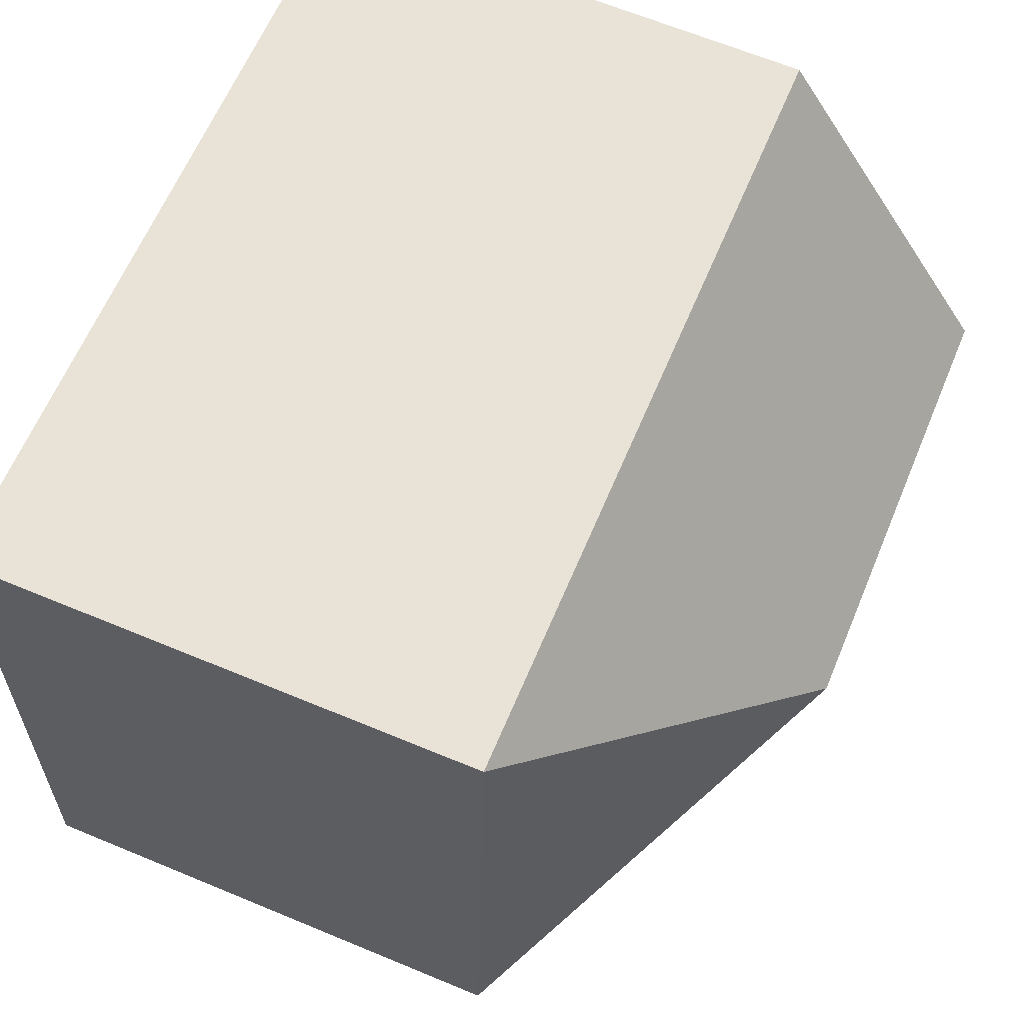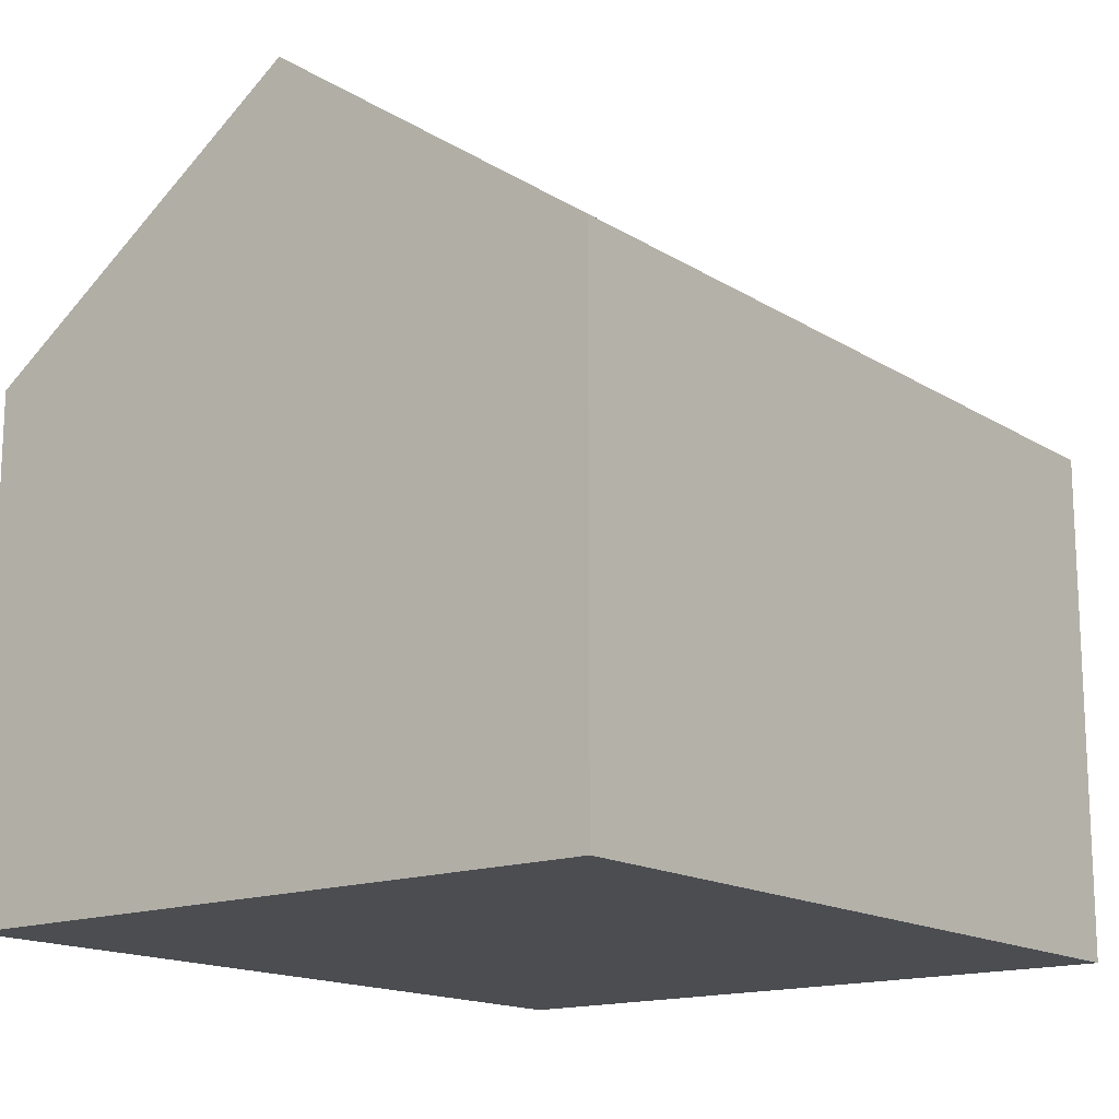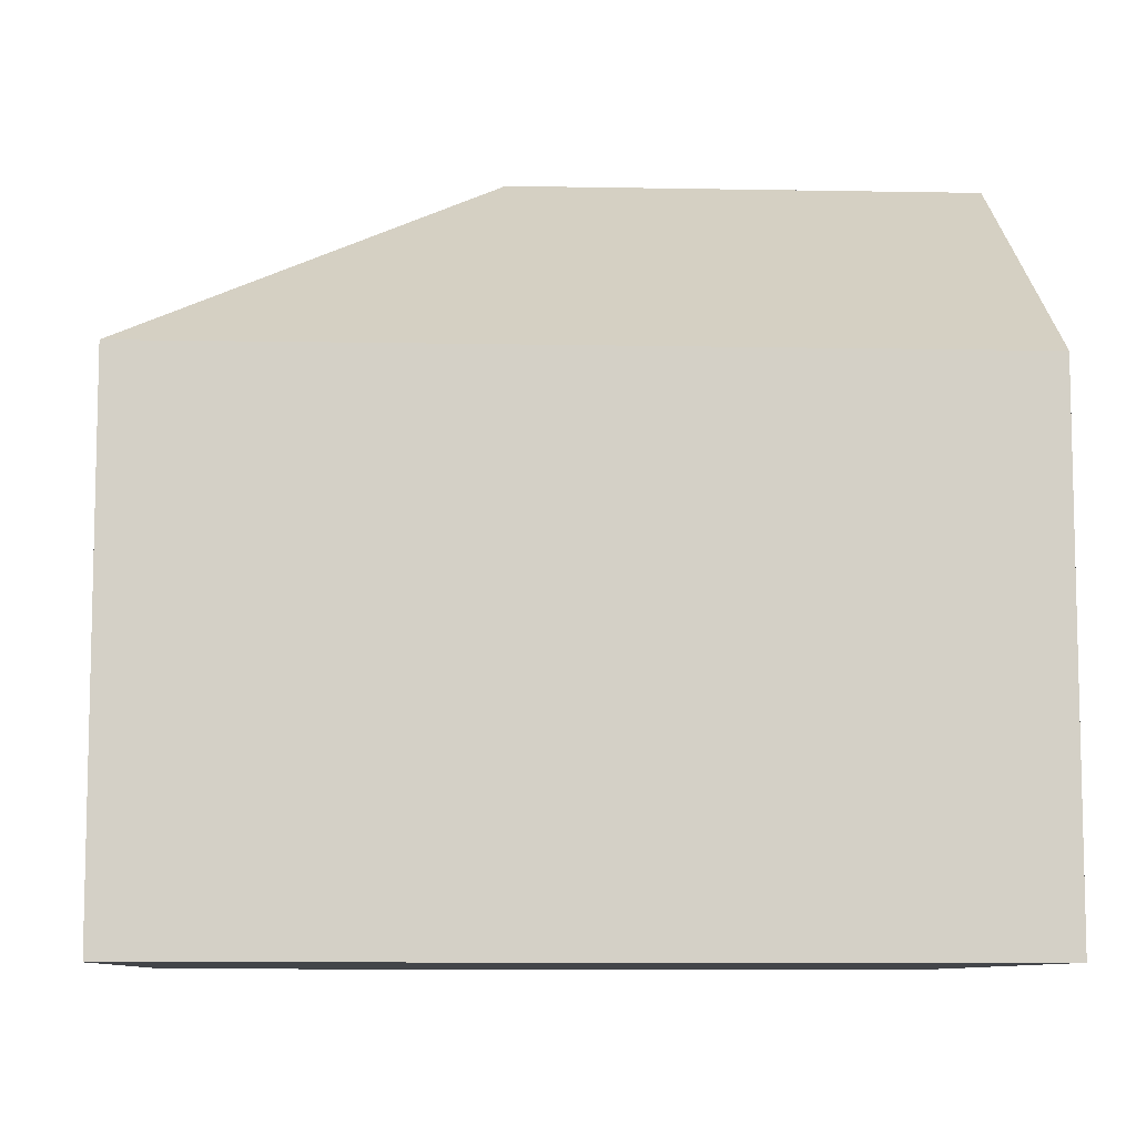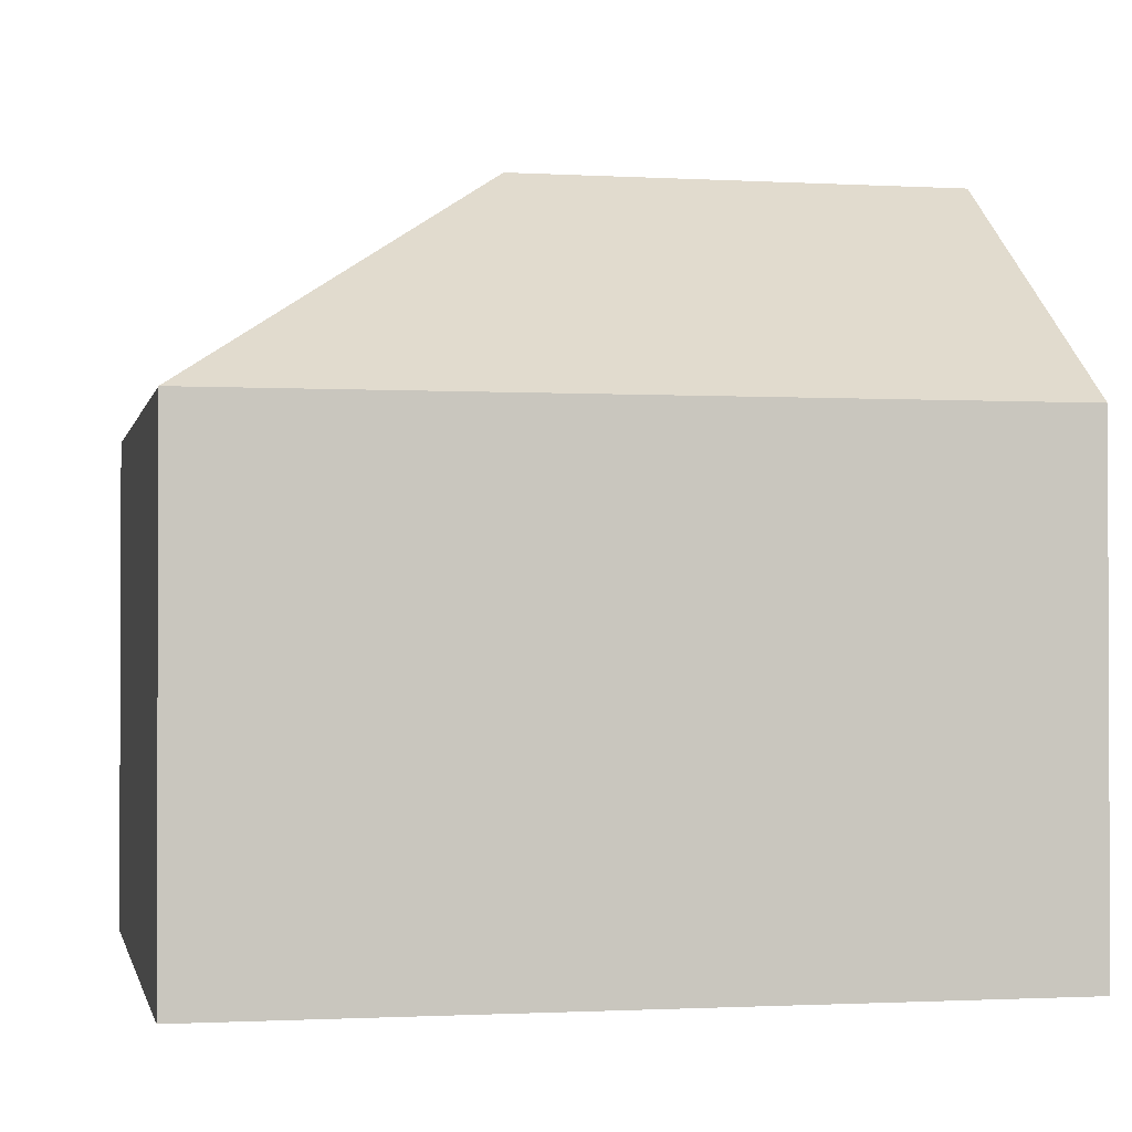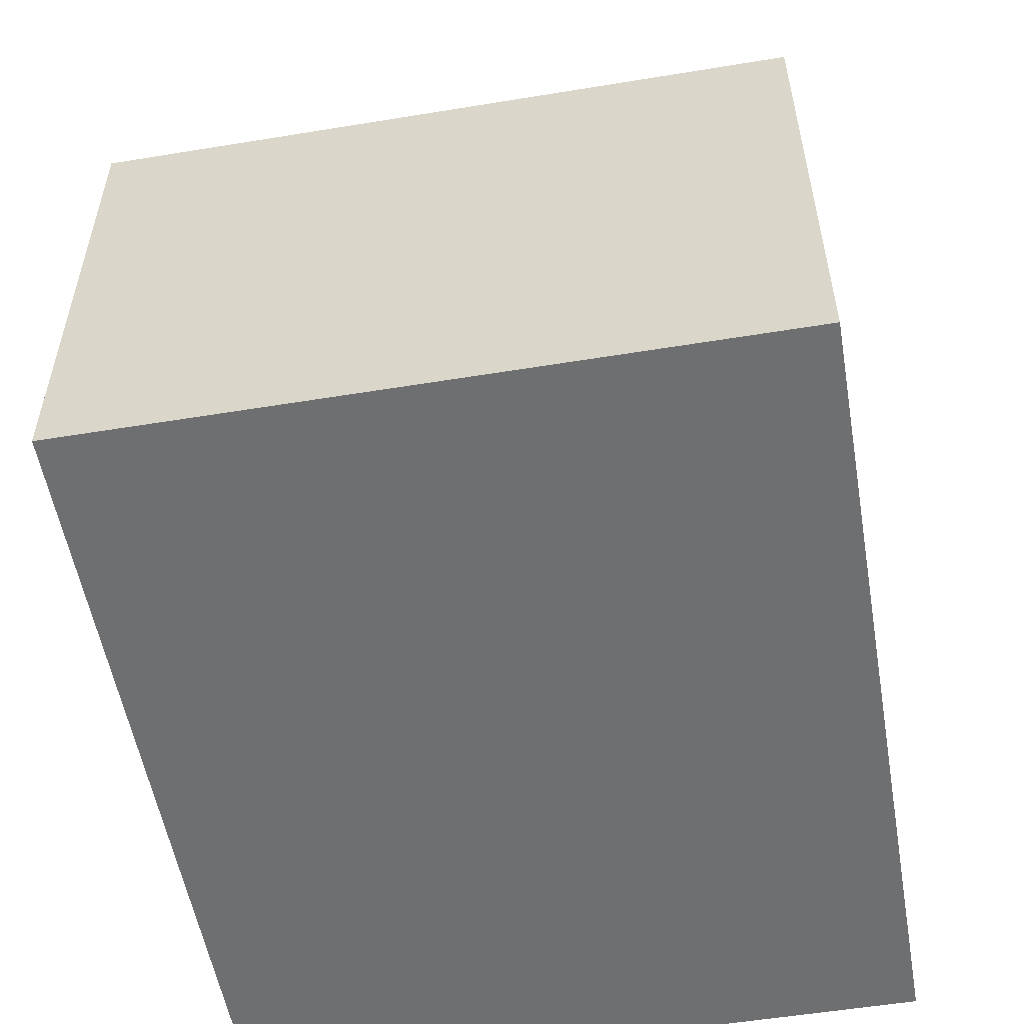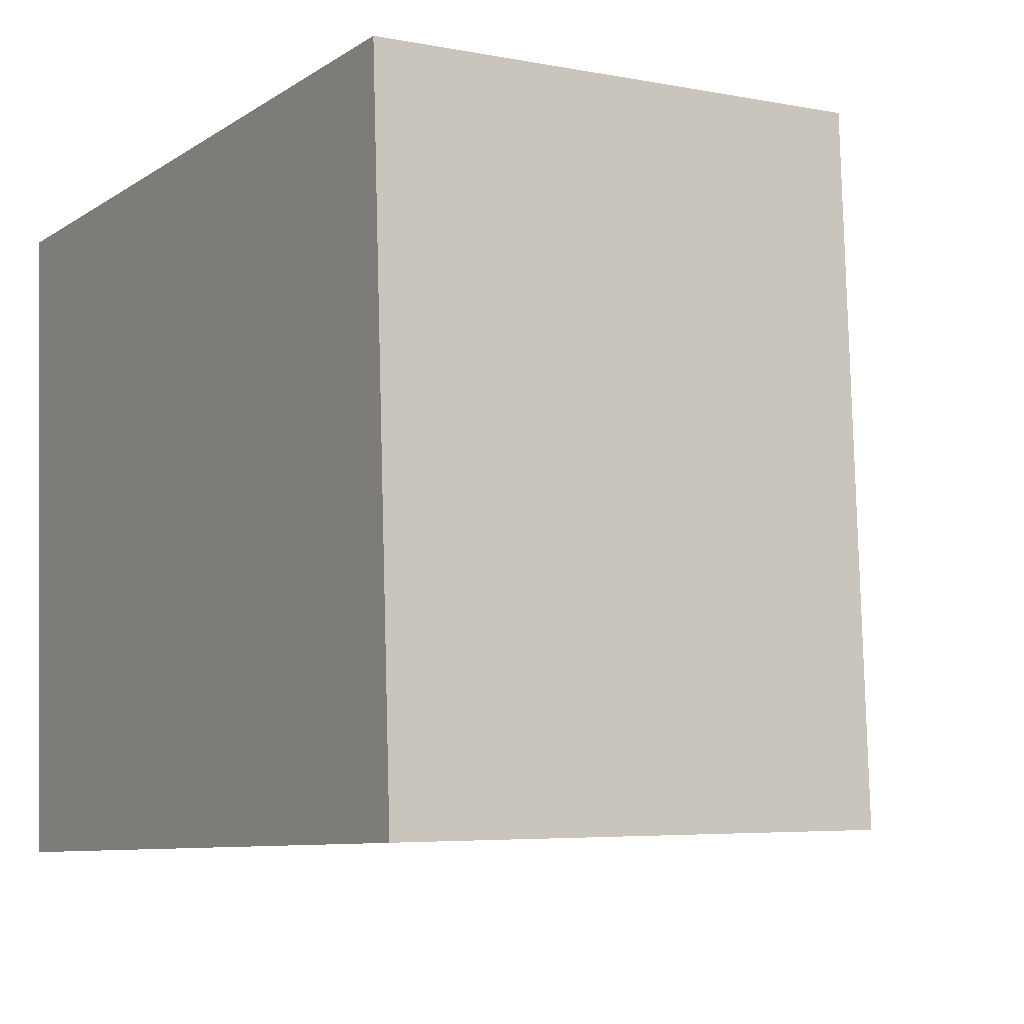
<metadata>
{"format":"obj","ext":"obj","renderer":"f3d","projection":"perspective","resolution":1024,"background":"white","views":[{"elev":65.7,"azim":112.6,"up":"+Z"},{"elev":-15.6,"azim":-55.0,"up":"+Y"},{"elev":-8.8,"azim":174.2,"up":"+Y"},{"elev":-1.3,"azim":165.3,"up":"+Y"},{"elev":-54.6,"azim":96.9,"up":"+Y"},{"elev":-5.1,"azim":58.7,"up":"+Z"}]}
</metadata>
<code>
v  0.118 4.991 -2.289
v  5.623 3.393 -4.301
v  0.235 3.393 -4.578
v  3.216 4.991 -2.13
v  5.387 3.393 0.277
v  0 3.393 2.078e-16
v  0.235 2.803e-16 -4.578
v  0 0 0
v  0.118 1.402e-16 -2.289
v  5.387 -1.696e-17 0.277
v  5.623 2.634e-16 -4.301
g defaultobject
f 1 2 3
f 2 1 4
f 4 5 2
f 5 1 6
f 1 5 4
f 3 6 1
f 6 3 7
f 6 7 8
f 8 7 9
f 8 5 6
f 5 8 10
f 10 2 5
f 2 10 11
f 11 3 2
f 3 11 7
f 9 10 8
f 10 9 7
f 10 7 11

</code>
